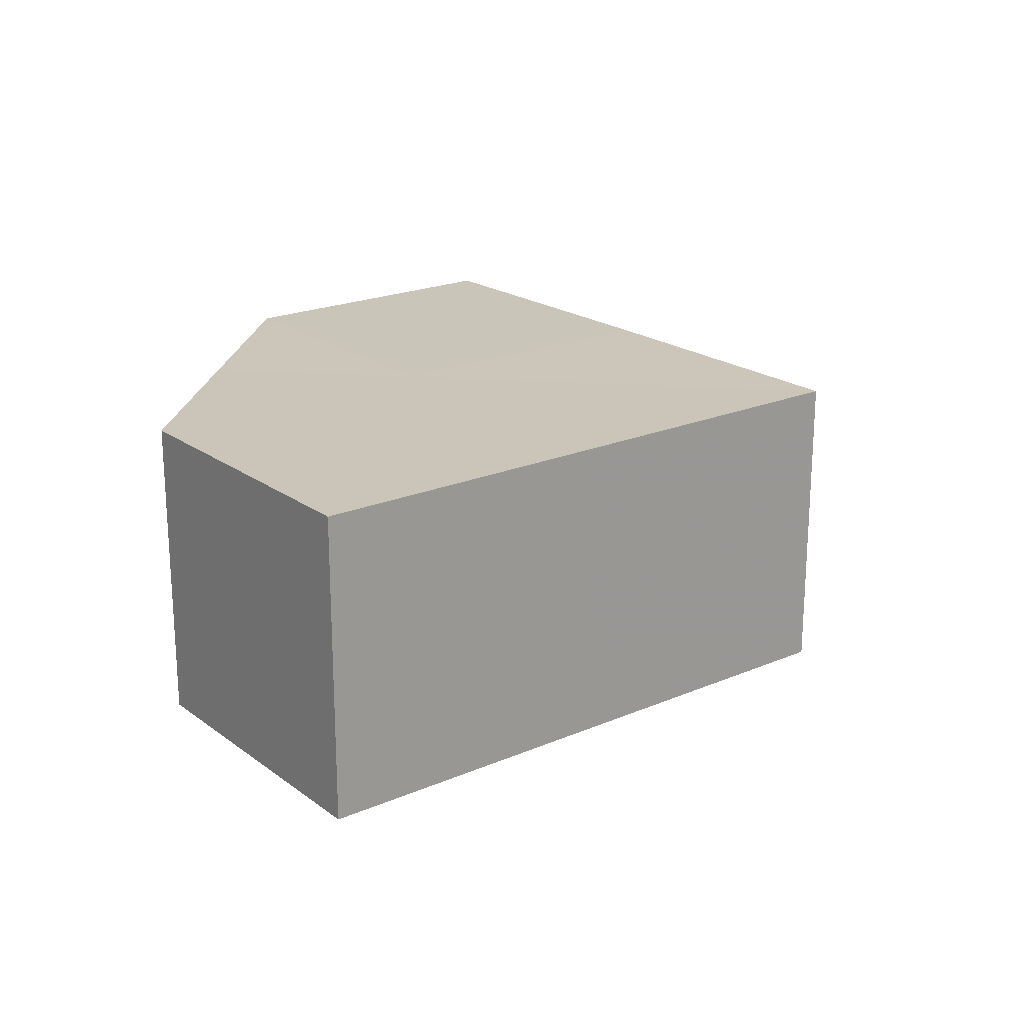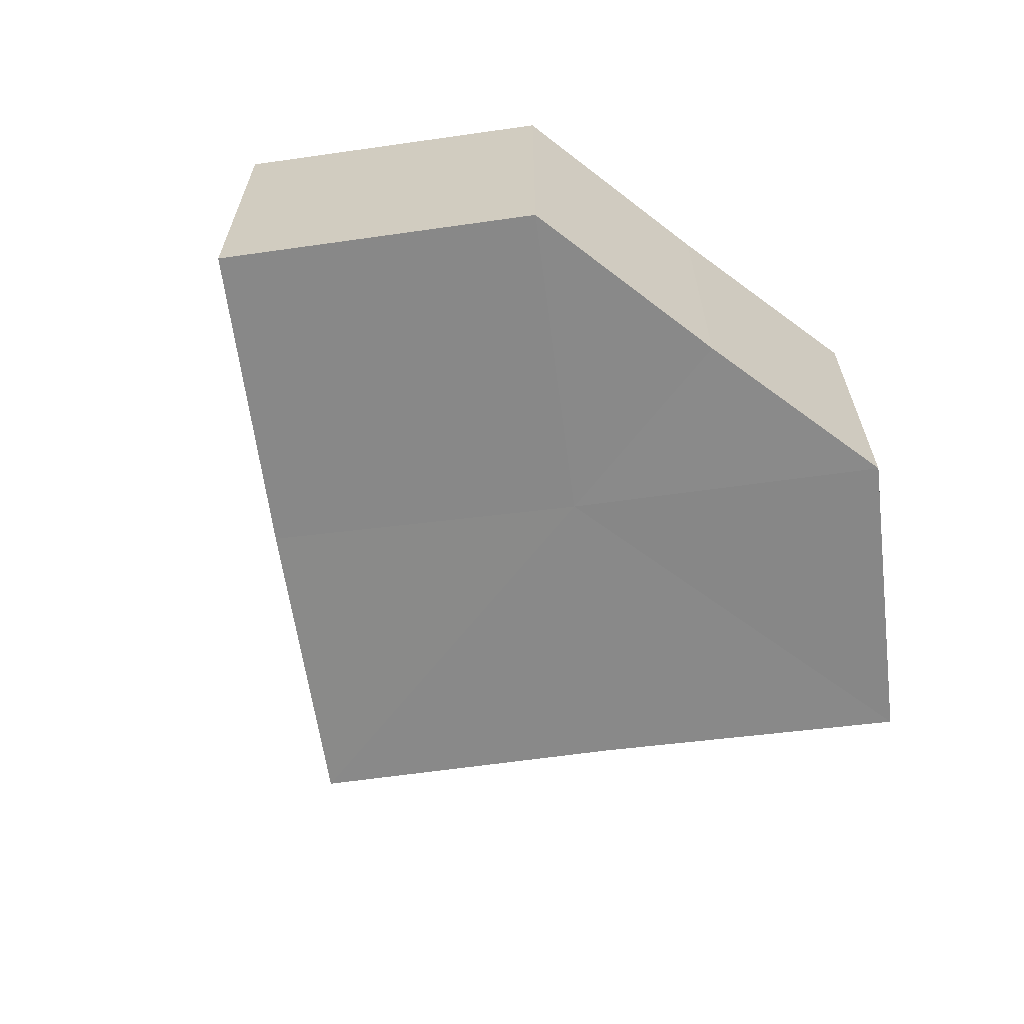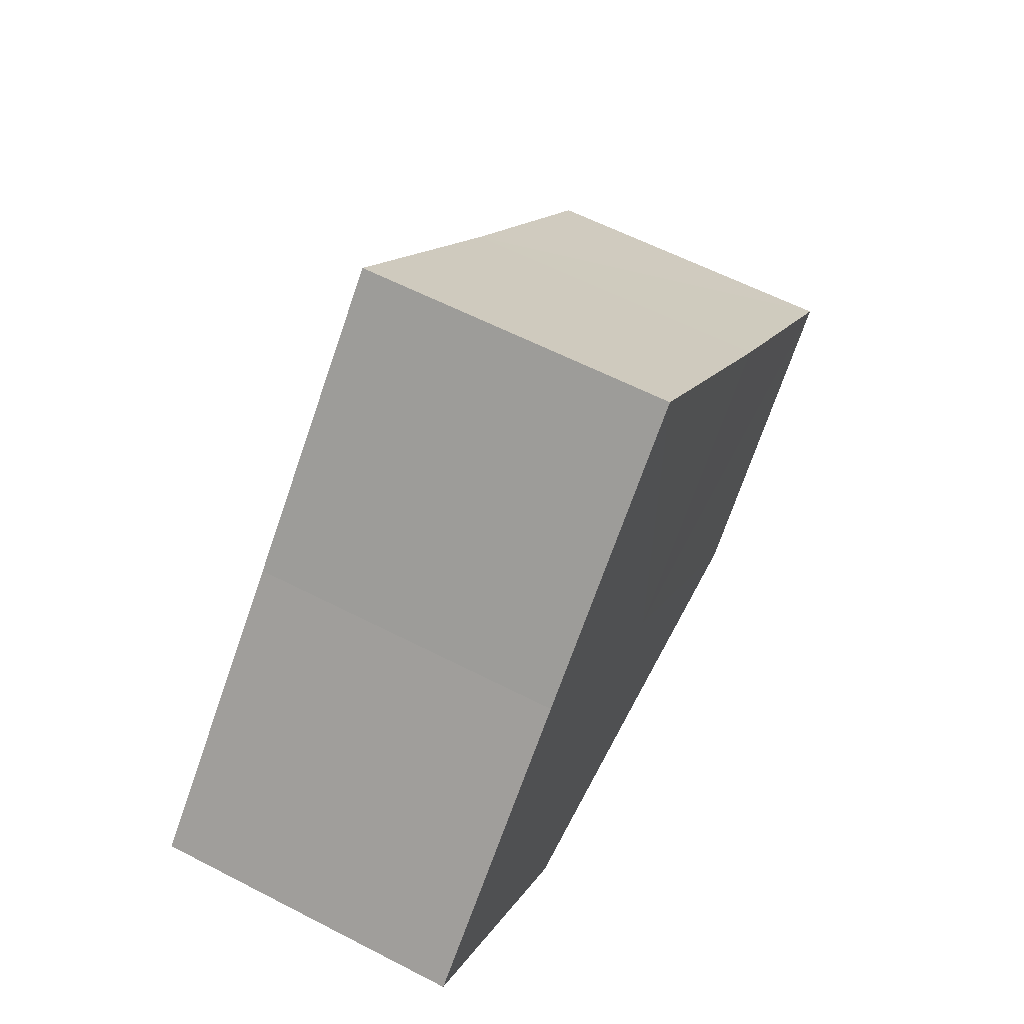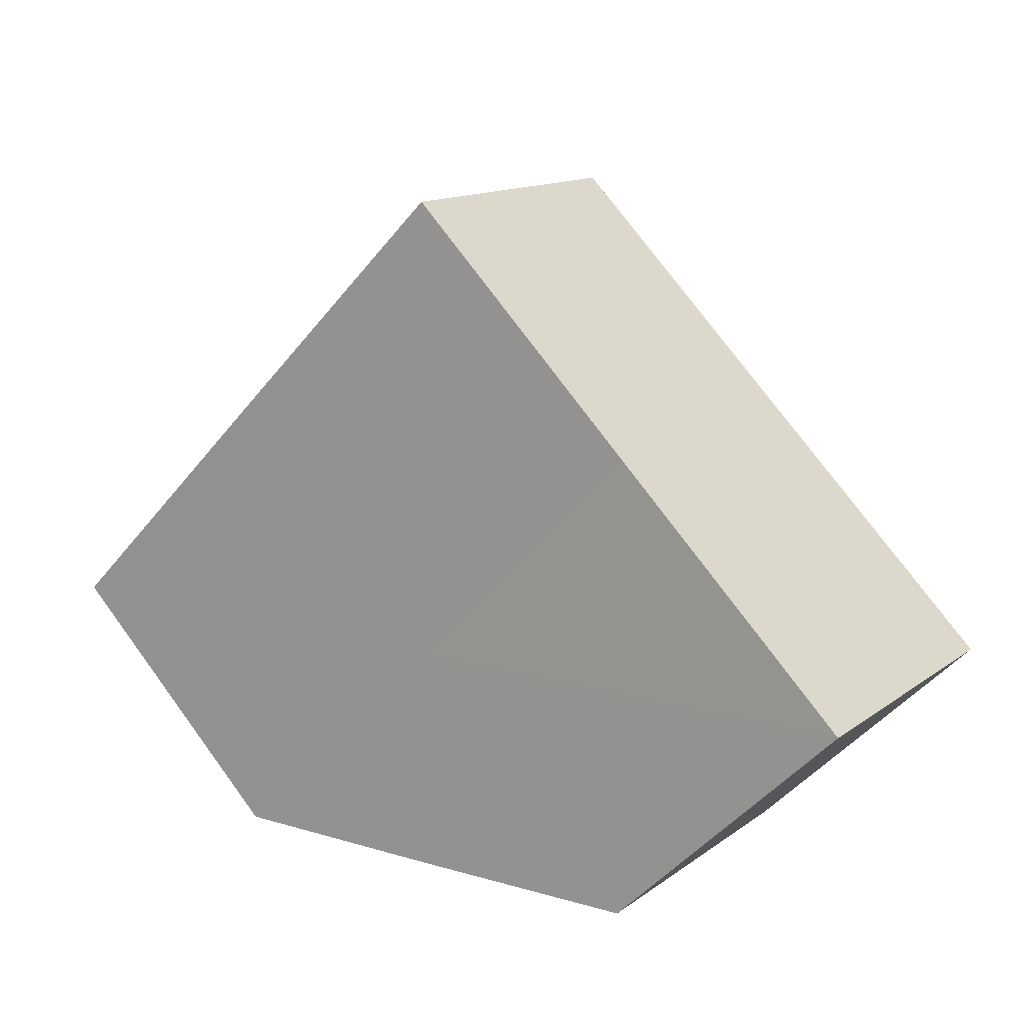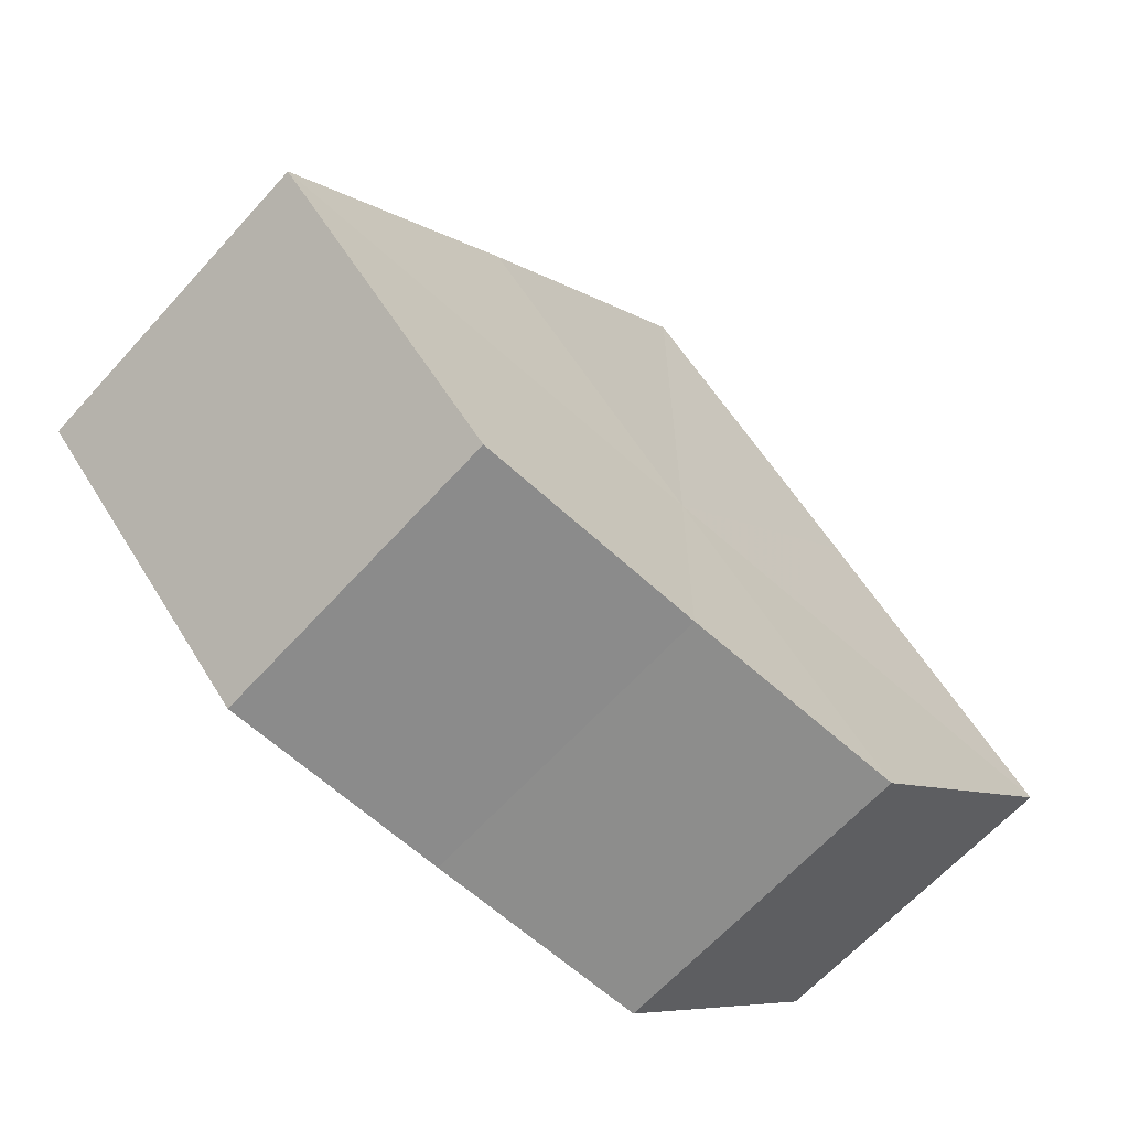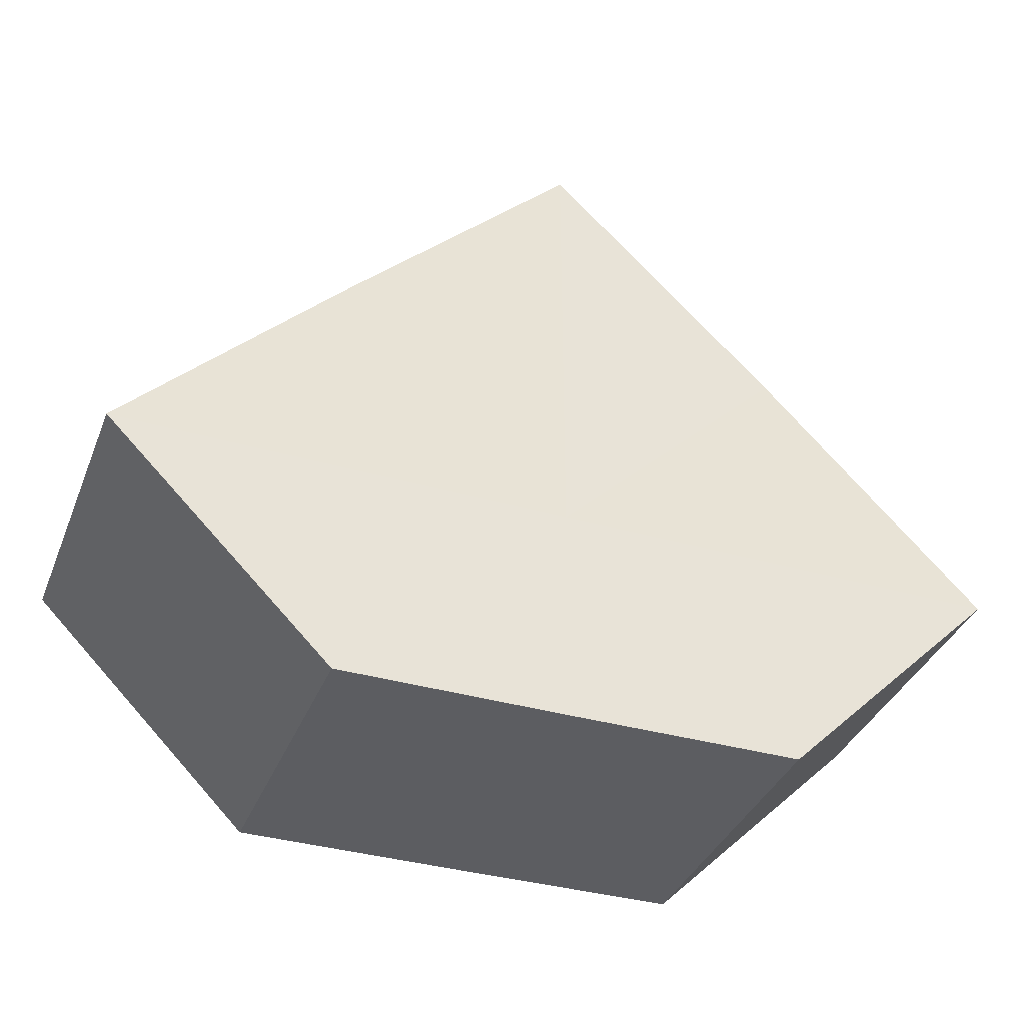
<metadata>
{"format":"obj","ext":"obj","renderer":"f3d","projection":"perspective","resolution":1024,"background":"white","views":[{"elev":20.6,"azim":97.1,"up":"+Z"},{"elev":-63.1,"azim":-37.4,"up":"+Z"},{"elev":61.3,"azim":117.5,"up":"+Y"},{"elev":13.8,"azim":33.2,"up":"+Y"},{"elev":-64.0,"azim":-42.3,"up":"+Y"},{"elev":-36.5,"azim":159.3,"up":"+Y"}]}
</metadata>
<code>
o 25512
v 2210 1868 15.06
v 2210 1868 15.06
v 2210 1868 15.07
v 2210 1868 15.06
v 2210 1868 15.07
v 2210 1868 15.06
v 2210 1868 15.07
v 2210 1868 15.06
v 2210 1868 15.07
v 2210 1868 15.06
v 2210 1868 15.07
v 2210 1868 15.06
v 2210 1868 15.07
v 2210 1868 15.06
v 2210 1868 15.07
v 2210 1868 15.06
v 2210 1868 15.07
v 2210 1868 15.06
v 2210 1868 15.06
v 2210 1868 15.06
v 2210 1868 15.06
v 2210 1868 15.06
v 2210 1868 15.06
v 2210 1868 15.06
v 2210 1868 15.06
v 2210 1868 15.07
v 2210 1868 15.07
v 2210 1868 15.07
v 2210 1868 15.07
v 2210 1868 15.07
v 2210 1868 15.06
v 2210 1868 15.07
v 2210 1868 15.06
v 2210 1868 15.06
v 2210 1868 15.06
v 2210 1868 15.06
v 2210 1868 15.07
v 2210 1868 15.06
v 2210 1868 15.06
v 2210 1868 15.06
v 2210 1868 15.07
v 2210 1868 15.07
v 2210 1868 15.07
v 2210 1868 15.07
v 2210 1868 15.07
v 2210 1868 15.07
v 2210 1868 15.07
v 2210 1868 15.07
v 2210 1868 15.07
v 2210 1868 15.07
f 1 2 3
f 2 4 5
f 6 1 7
f 8 6 9
f 9 10 11
f 11 12 13
f 13 14 15
f 15 16 17
f 18 16 19
f 18 20 16
f 18 19 21
f 18 21 22
f 18 23 20
f 18 22 24
f 18 25 23
f 18 24 25
f 26 23 27
f 28 24 29
f 30 31 26
f 32 33 28
f 34 35 30
f 35 36 37
f 38 39 32
f 39 40 41
f 42 43 44
f 42 45 43
f 42 44 46
f 42 47 45
f 42 46 48
f 42 49 47
f 42 48 50
f 42 50 49

</code>
